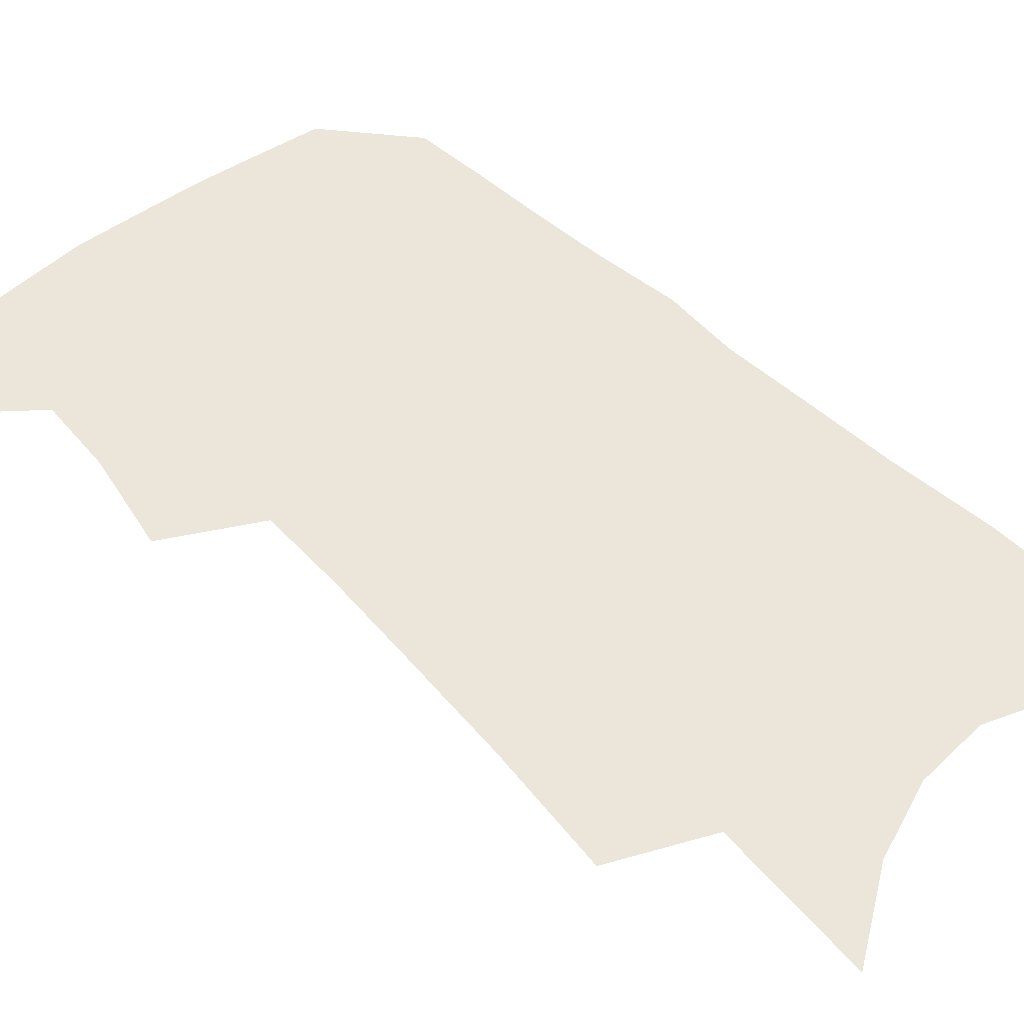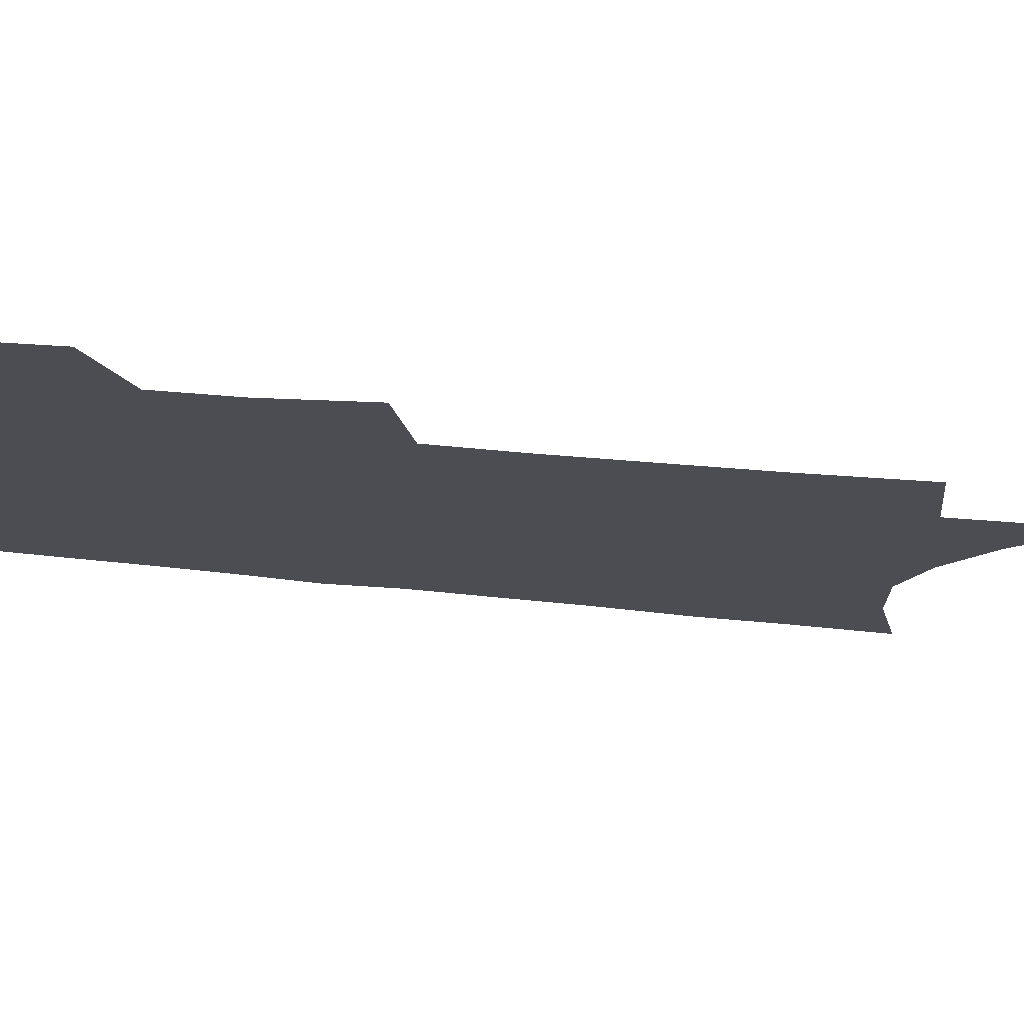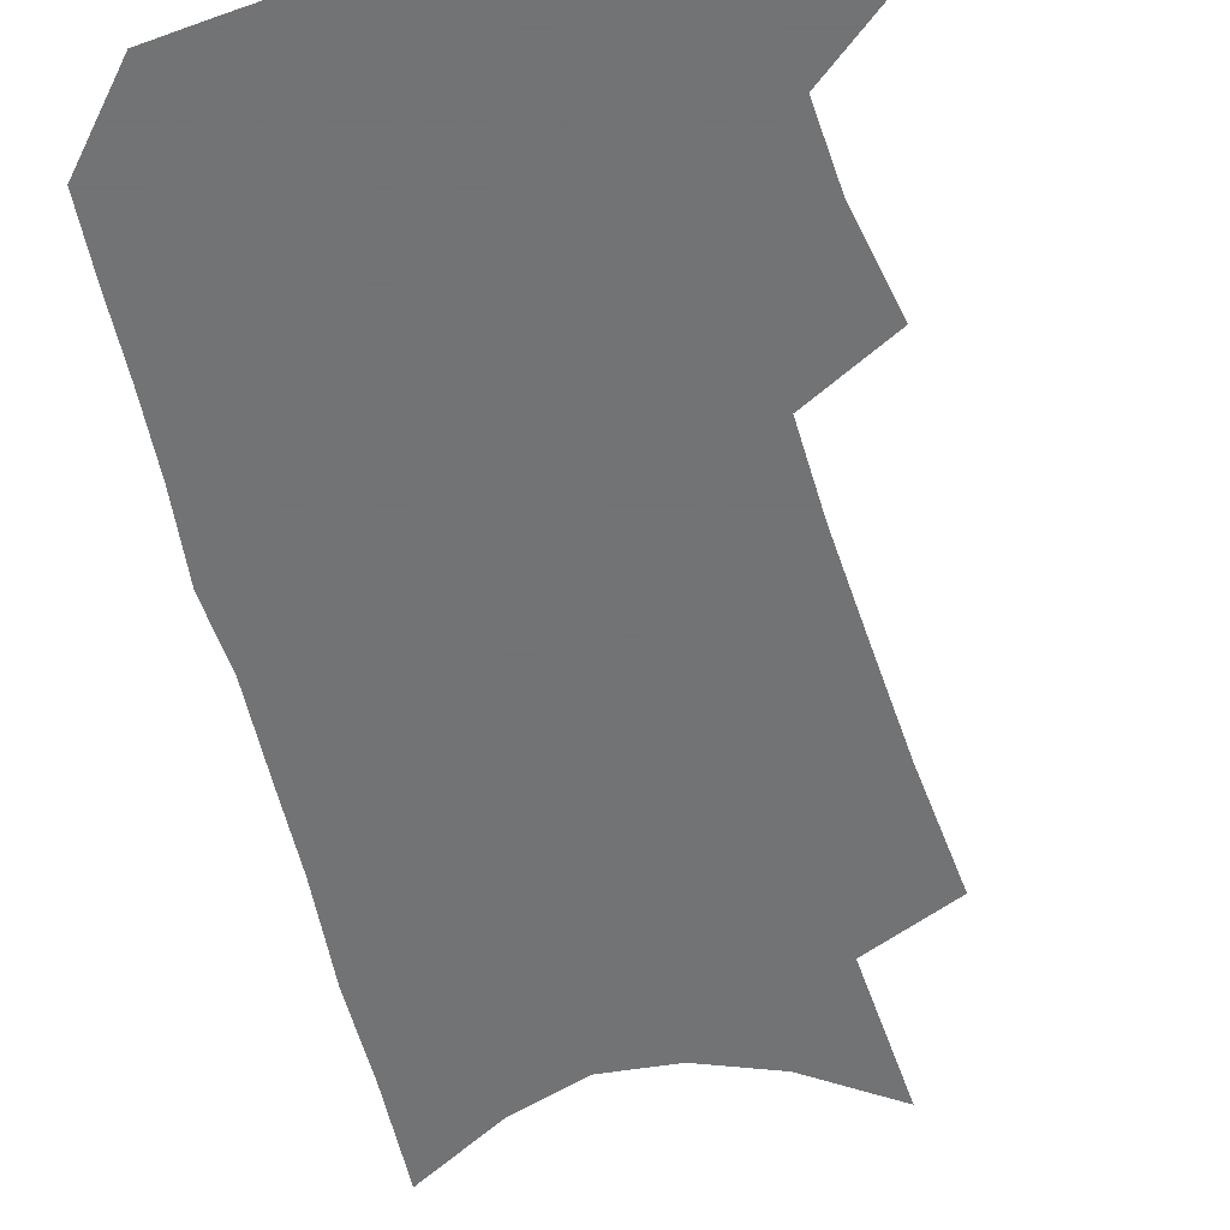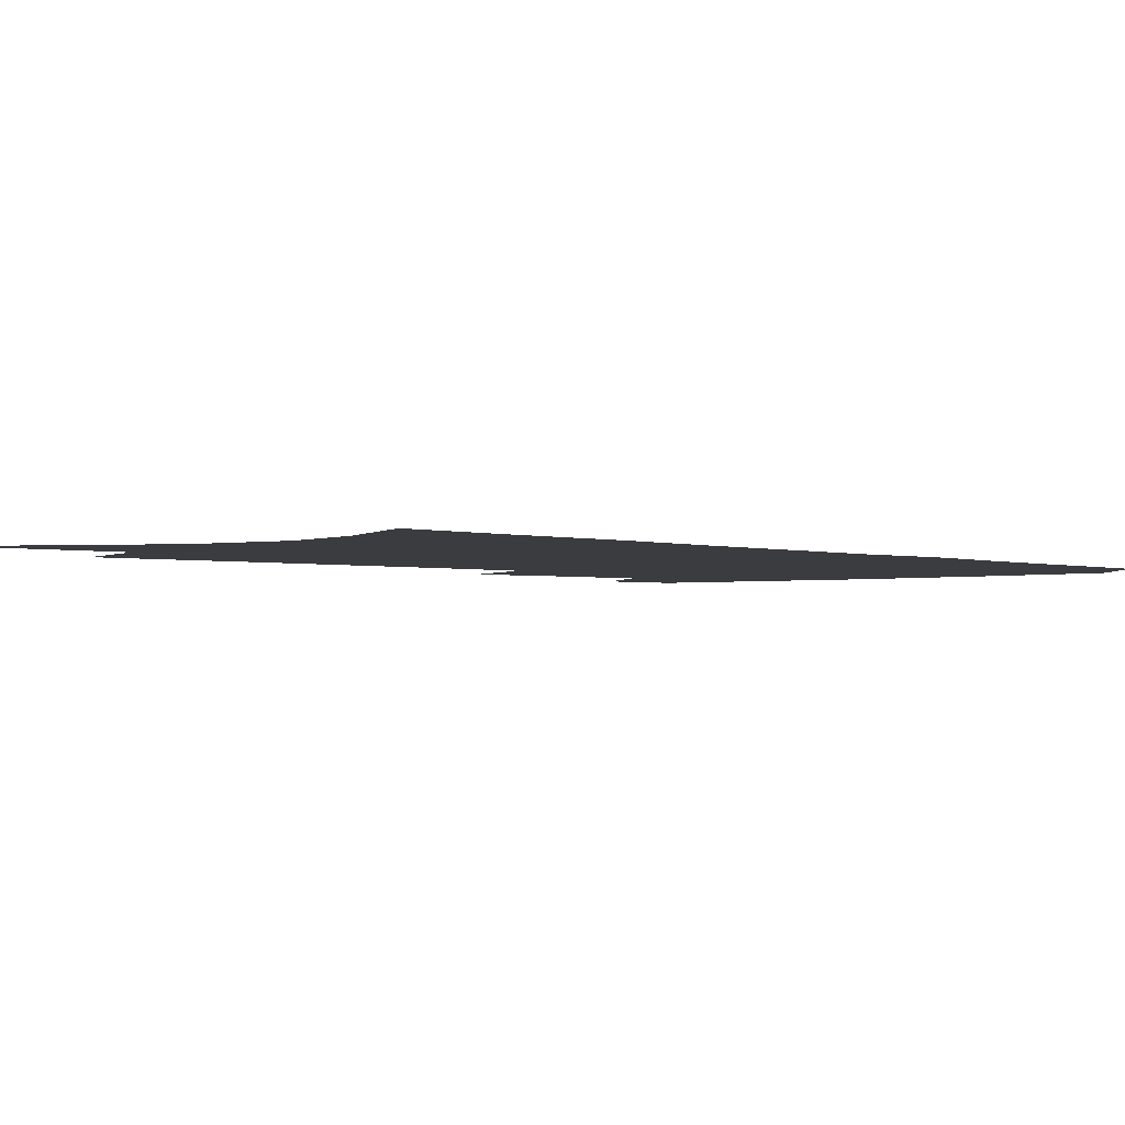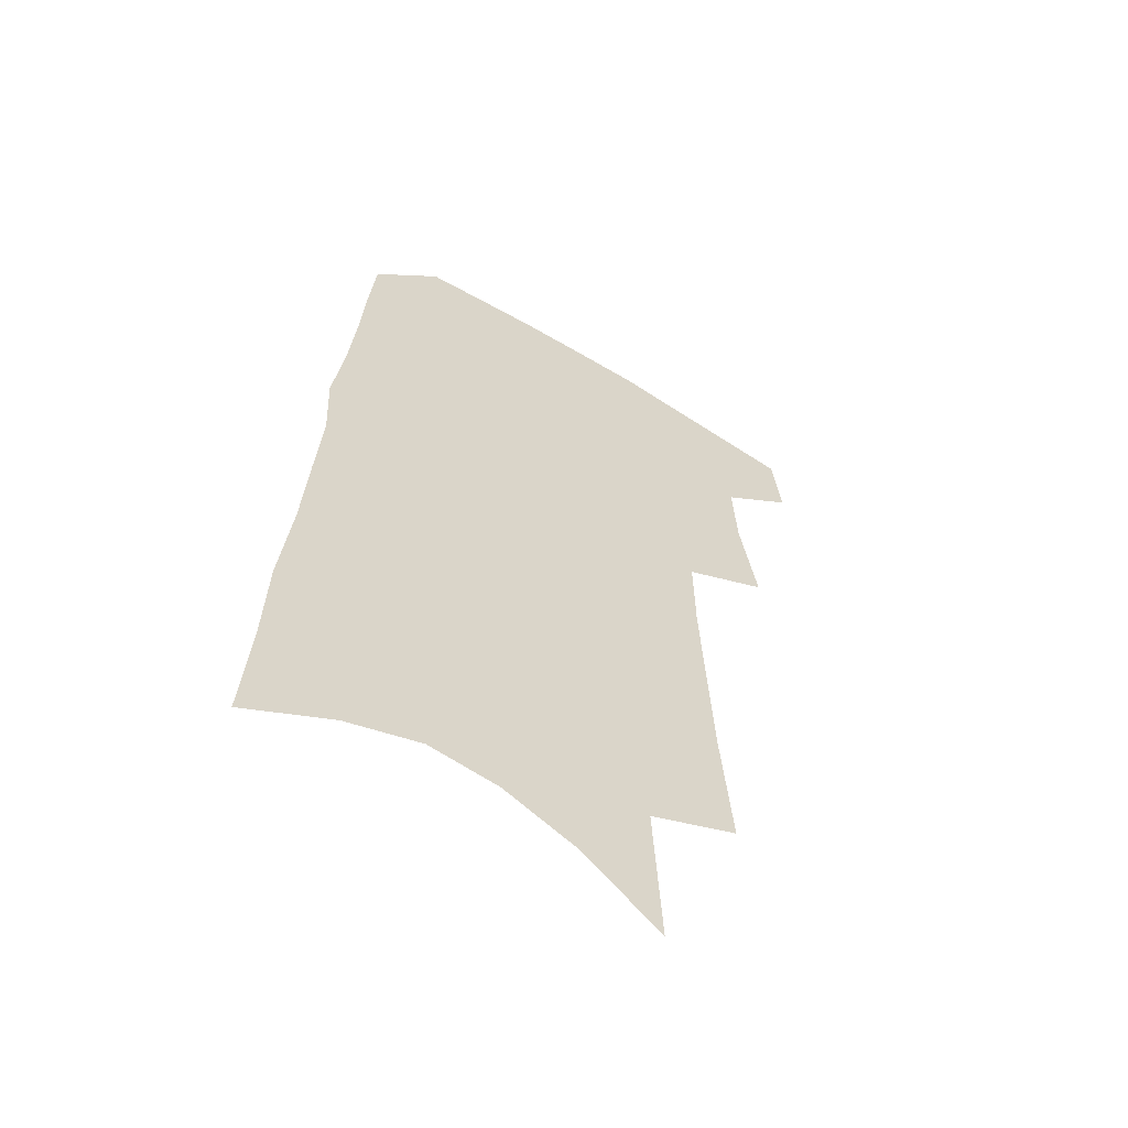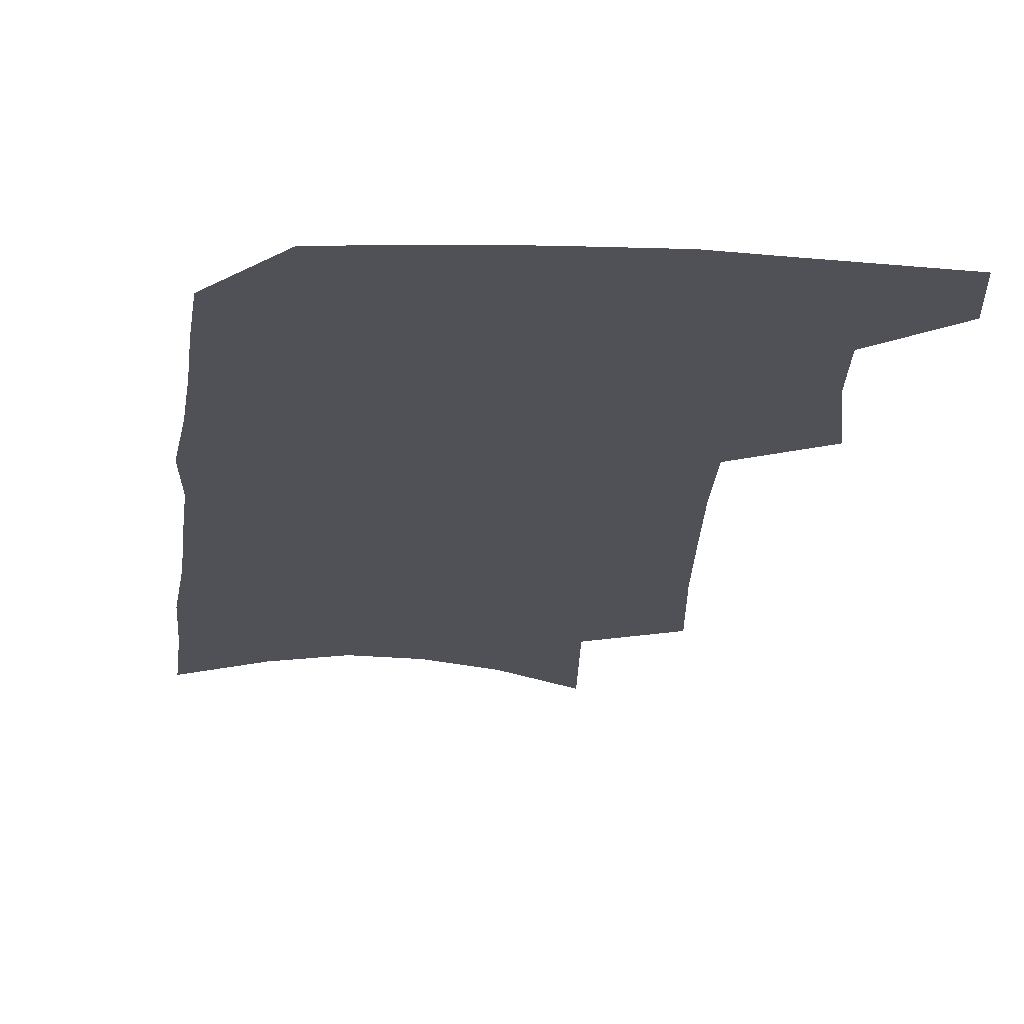
<metadata>
{"format":"obj","ext":"obj","renderer":"f3d","projection":"perspective","resolution":1024,"background":"white","views":[{"elev":48.5,"azim":-40.5,"up":"+Z"},{"elev":-16.3,"azim":-106.7,"up":"+Z"},{"elev":-55.7,"azim":-164.1,"up":"+Z"},{"elev":-2.0,"azim":41.6,"up":"+Z"},{"elev":-59.1,"azim":148.2,"up":"+Y"},{"elev":-20.5,"azim":176.4,"up":"+Z"}]}
</metadata>
<code>
v 499.9 468.2 0
v 503.1 495.3 0
v 520.1 380.8 0
v 526.7 417.4 0
v 528.3 446.2 0
v 530.9 473.9 0
v 528.4 498.2 0
v 544.3 205.1 0
v 548.3 252.4 0
v 550.5 293.4 0
v 552.3 331.3 0
v 552.7 364.2 0
v 554 396 0
v 555.5 425.2 0
v 556.6 452 0
v 556.1 476.3 0
v 553.1 500.9 0
v 575.5 133.9 0
v 578.5 190.8 0
v 580.6 237.9 0
v 579.8 274.5 0
v 581 313 0
v 581 345.6 0
v 579.6 373.2 0
v 580.8 403.7 0
v 581.6 430.8 0
v 581.8 455.2 0
v 580.7 478.1 0
v 577.5 503.8 0
v 605.7 155.5 0
v 607.6 211.9 0
v 606.5 248.7 0
v 605.5 283.7 0
v 605.2 318.7 0
v 604.7 350.5 0
v 604.2 378.7 0
v 604.1 405.6 0
v 604.5 432.3 0
v 604.6 456.3 0
v 604.2 479.2 0
v 603 503.6 0
v 633.4 166.9 0
v 632.4 214.6 0
v 631.1 253.6 0
v 629.6 288.4 0
v 628.7 319 0
v 627.7 350.2 0
v 627.3 380.8 0
v 627.1 407.7 0
v 627 433.5 0
v 627.2 456.9 0
v 627.7 479.1 0
v 627.4 503.2 0
v 660 169.9 0
v 657.4 214.2 0
v 656.6 248.3 0
v 654.4 284 0
v 652 321.2 0
v 650.5 351.9 0
v 650.6 378.1 0
v 650 405.6 0
v 649 432.7 0
v 649.2 456.2 0
v 650.3 478.6 0
v 651.7 501.4 0
v 688.7 160.6 0
v 685.2 204 0
v 683.3 241 0
v 679.3 280.1 0
v 678.8 311.5 0
v 676.4 343.9 0
v 674.9 373.4 0
v 674.6 400.5 0
v 674.8 426.4 0
v 673.7 452.2 0
v 672.5 477.4 0
v 674.8 499.5 0
v 691 541 0
v 721.9 142.1 0
v 719.2 183.5 0
v 718.2 220.1 0
v 714.3 259.2 0
v 712.3 293.7 0
v 710.1 326.9 0
v 711.4 355.4 0
v 707.3 387.2 0
v 704.8 416.6 0
v 703 444 0
v 700.6 470.9 0
f 5 6 1
f 1 6 2
f 6 7 2
f 12 13 3
f 3 13 4
f 13 14 4
f 4 14 5
f 14 15 5
f 5 15 6
f 15 16 6
f 6 16 7
f 16 17 7
f 19 20 8
f 8 20 9
f 20 21 9
f 9 21 10
f 21 22 10
f 10 22 11
f 22 23 11
f 11 23 12
f 23 24 12
f 12 24 13
f 24 25 13
f 13 25 14
f 25 26 14
f 14 26 15
f 26 27 15
f 15 27 16
f 27 28 16
f 16 28 17
f 28 29 17
f 18 30 19
f 30 31 19
f 19 31 20
f 31 32 20
f 20 32 21
f 32 33 21
f 21 33 22
f 33 34 22
f 22 34 23
f 34 35 23
f 23 35 24
f 35 36 24
f 24 36 25
f 36 37 25
f 25 37 26
f 37 38 26
f 26 38 27
f 38 39 27
f 27 39 28
f 39 40 28
f 28 40 29
f 40 41 29
f 30 42 31
f 42 43 31
f 31 43 32
f 43 44 32
f 32 44 33
f 44 45 33
f 33 45 34
f 45 46 34
f 34 46 35
f 46 47 35
f 35 47 36
f 47 48 36
f 36 48 37
f 48 49 37
f 37 49 38
f 49 50 38
f 38 50 39
f 50 51 39
f 39 51 40
f 51 52 40
f 40 52 41
f 52 53 41
f 42 54 43
f 54 55 43
f 43 55 44
f 55 56 44
f 44 56 45
f 56 57 45
f 45 57 46
f 57 58 46
f 46 58 47
f 58 59 47
f 47 59 48
f 59 60 48
f 48 60 49
f 60 61 49
f 49 61 50
f 61 62 50
f 50 62 51
f 62 63 51
f 51 63 52
f 63 64 52
f 52 64 53
f 64 65 53
f 54 66 55
f 66 67 55
f 55 67 56
f 67 68 56
f 56 68 57
f 68 69 57
f 57 69 58
f 69 70 58
f 58 70 59
f 70 71 59
f 59 71 60
f 71 72 60
f 60 72 61
f 72 73 61
f 61 73 62
f 73 74 62
f 62 74 63
f 74 75 63
f 63 75 64
f 75 76 64
f 64 76 65
f 76 77 65
f 66 79 67
f 79 80 67
f 67 80 68
f 80 81 68
f 68 81 69
f 81 82 69
f 69 82 70
f 82 83 70
f 70 83 71
f 83 84 71
f 71 84 72
f 84 85 72
f 72 85 73
f 85 86 73
f 73 86 74
f 86 87 74
f 74 87 75
f 87 88 75
f 75 88 76
f 88 89 76
f 76 89 77

</code>
